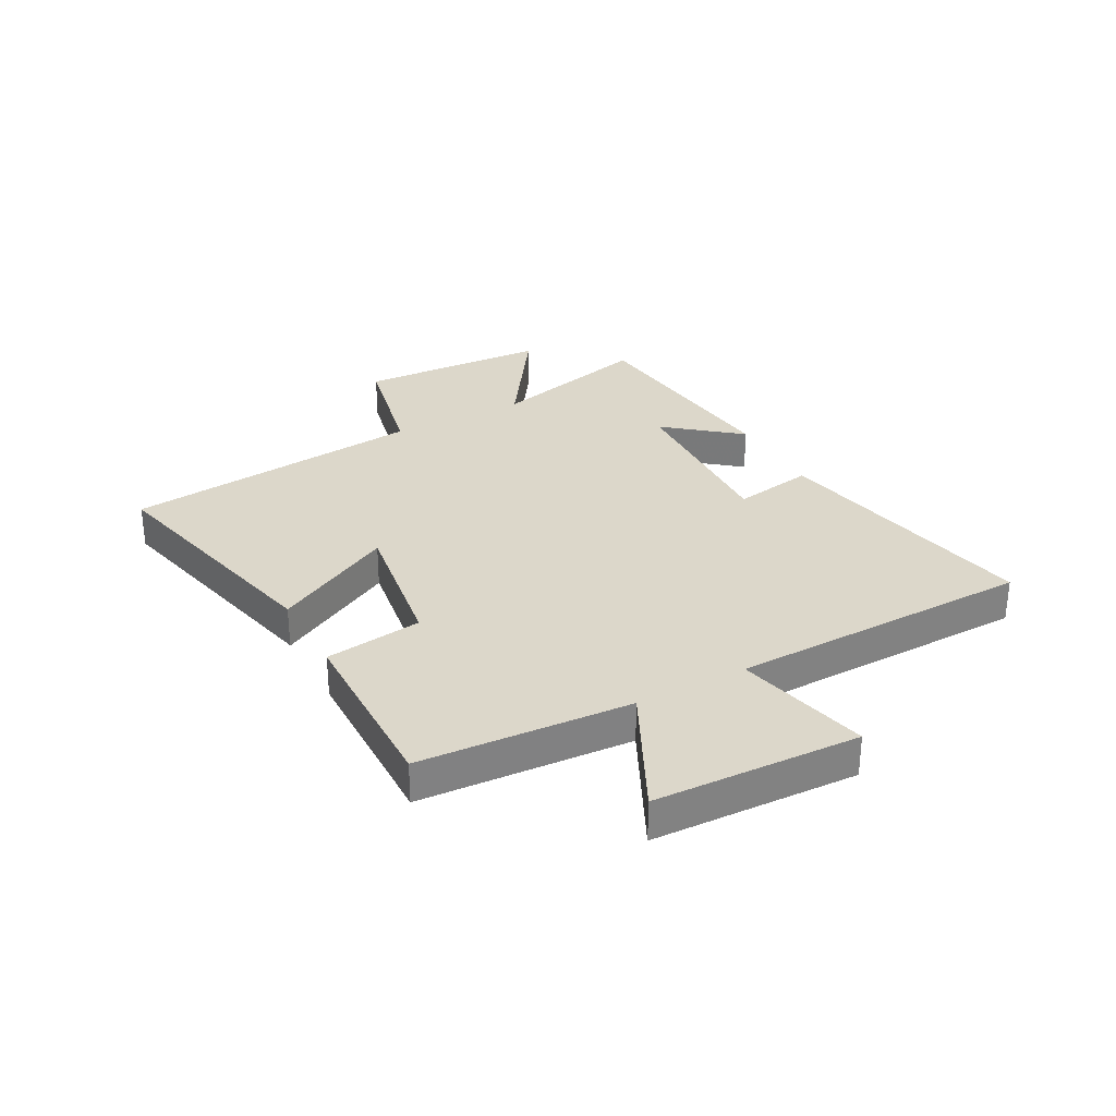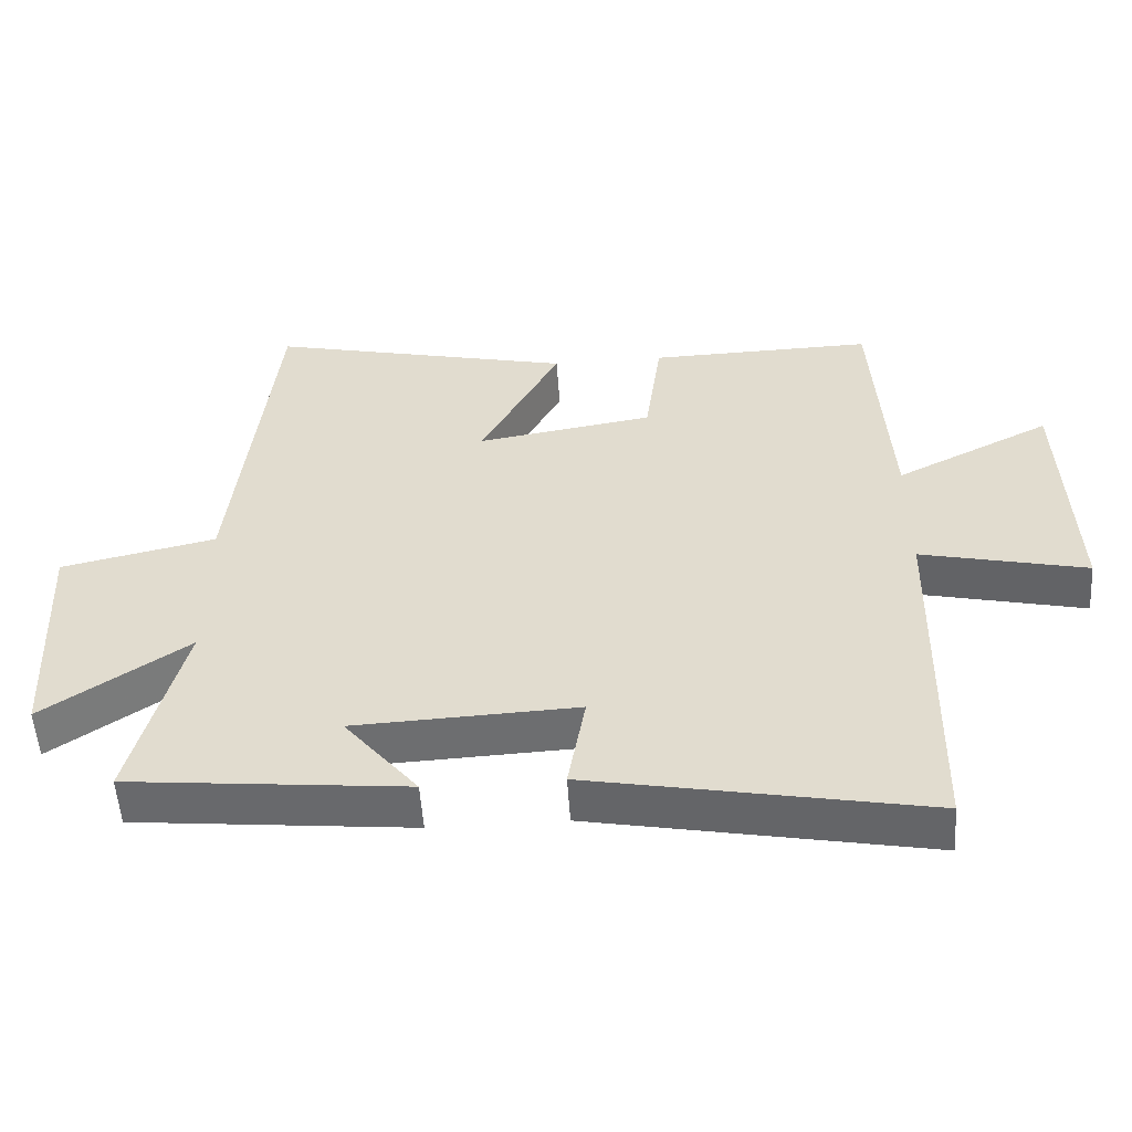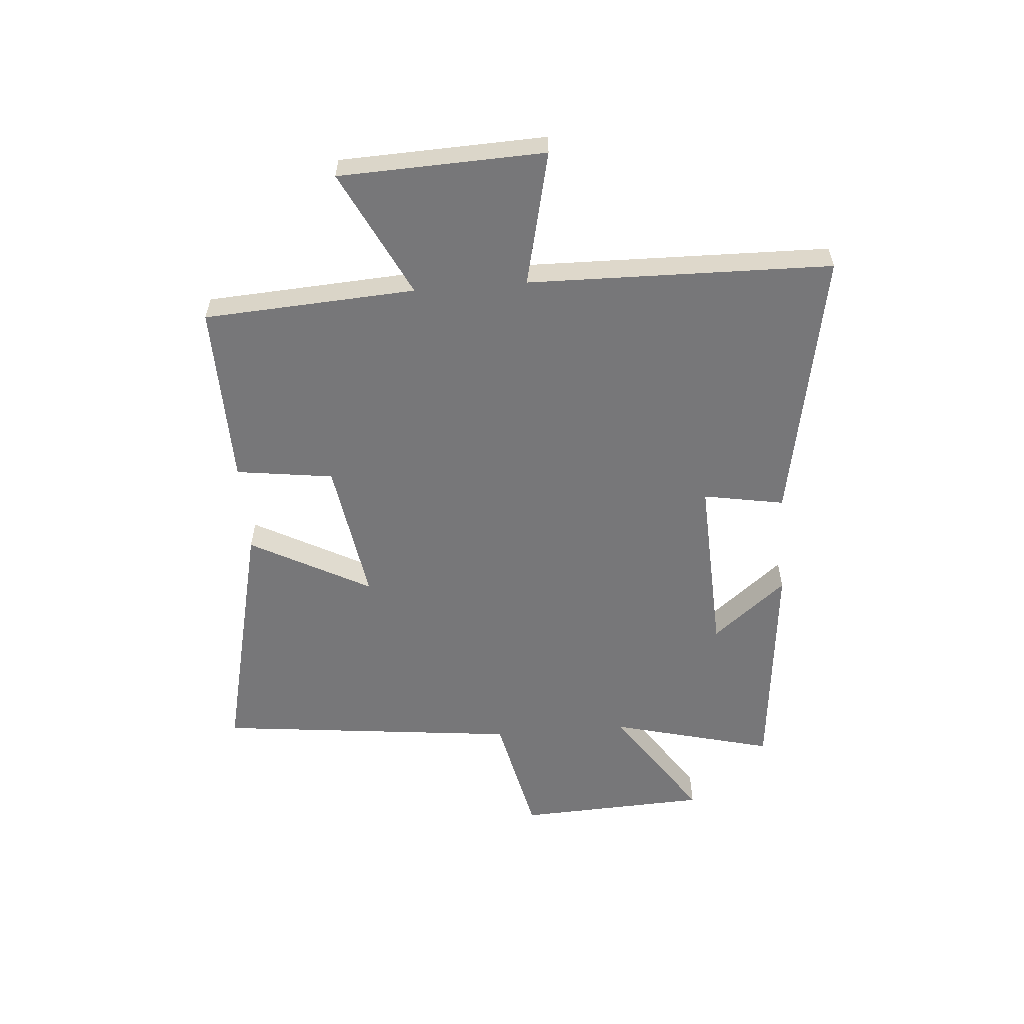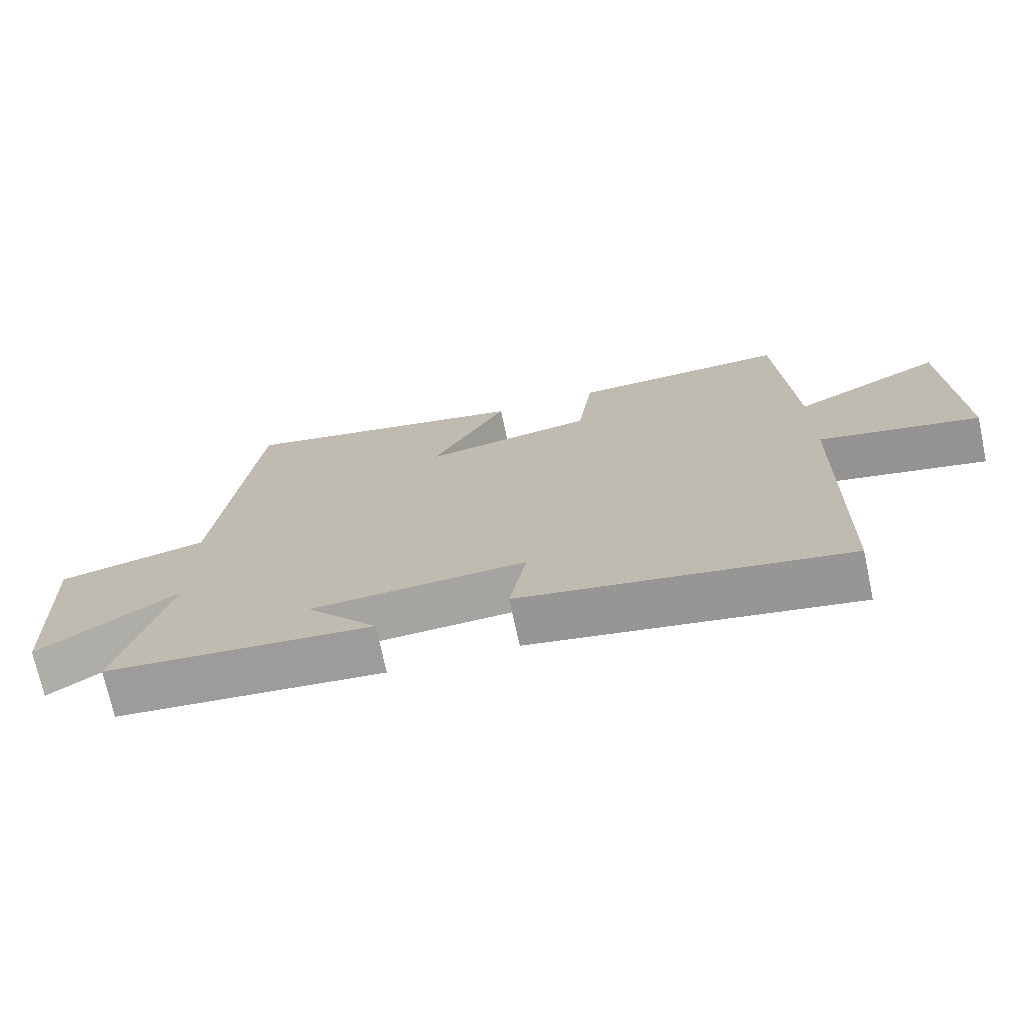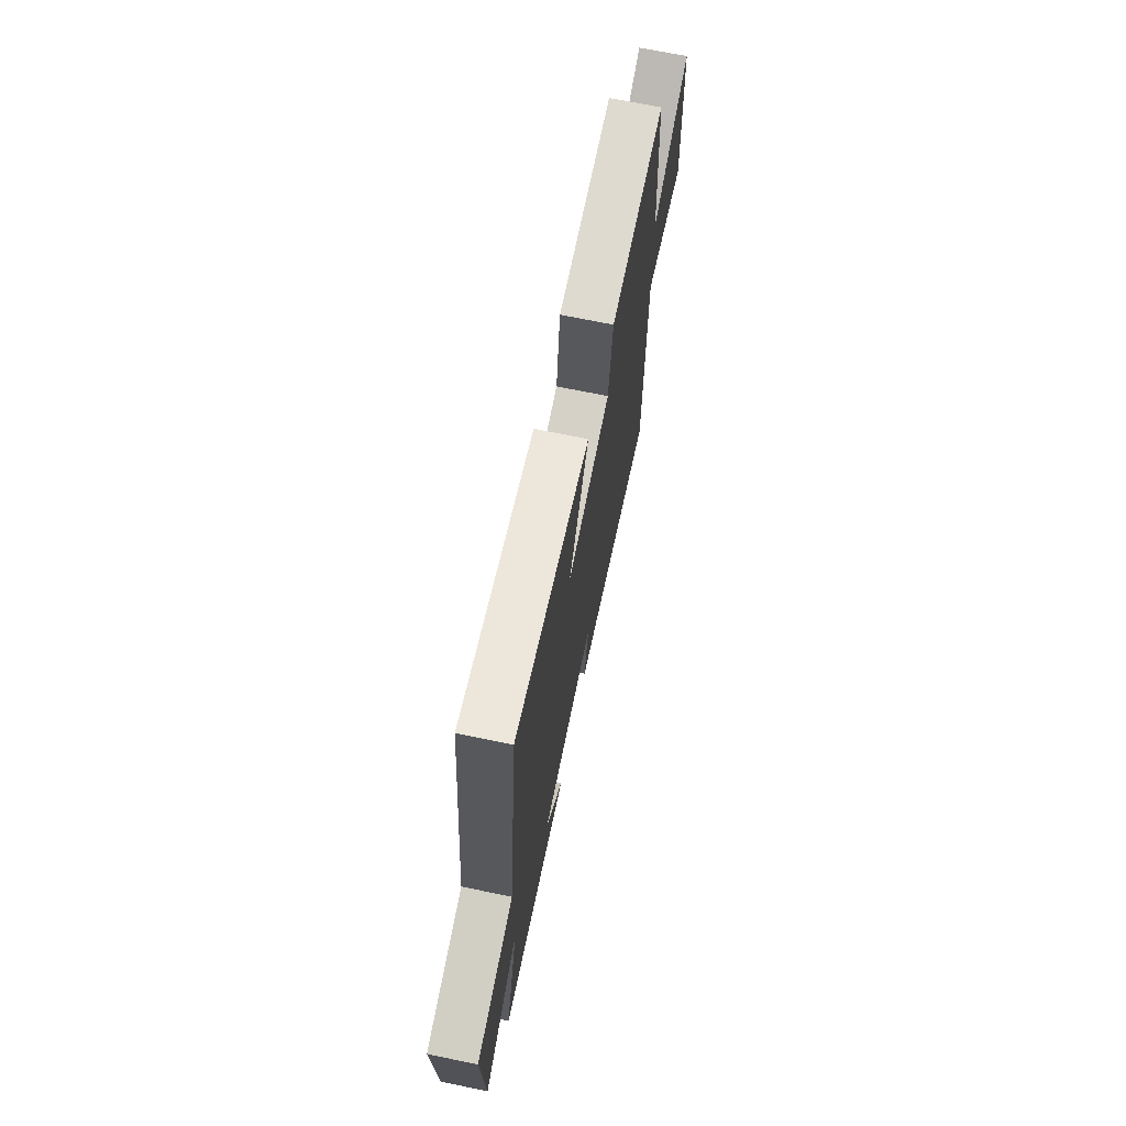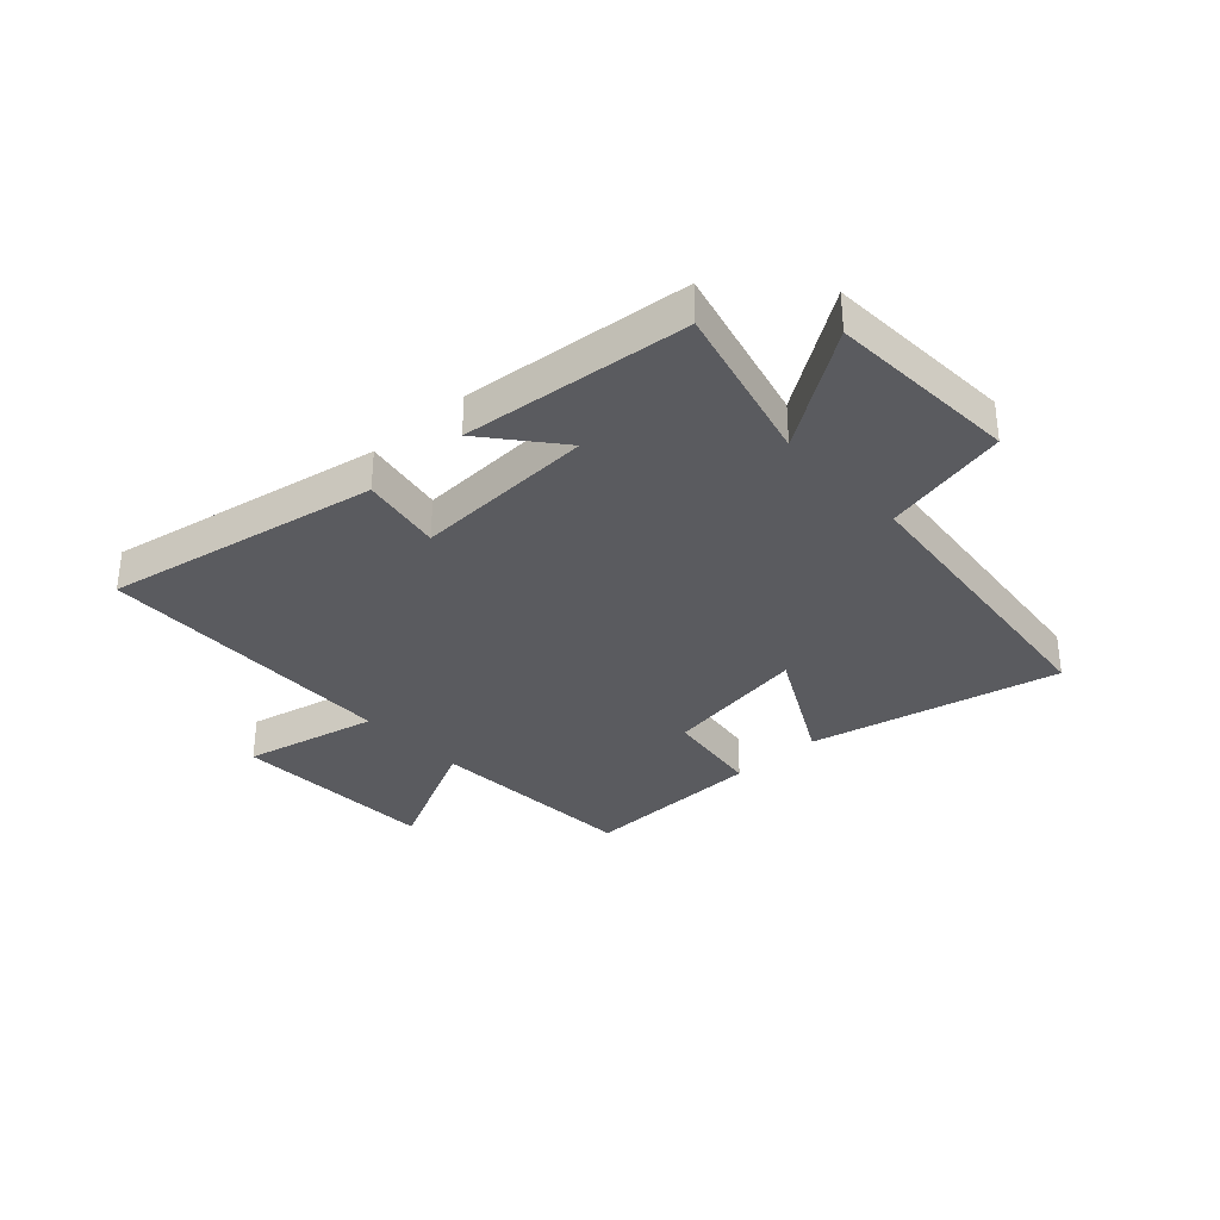
<metadata>
{"format":"obj","ext":"obj","renderer":"f3d","projection":"perspective","resolution":1024,"background":"white","views":[{"elev":30.4,"azim":61.5,"up":"+Y"},{"elev":-53.8,"azim":3.8,"up":"+Z"},{"elev":-57.2,"azim":94.5,"up":"+Y"},{"elev":-72.4,"azim":12.1,"up":"+Z"},{"elev":69.5,"azim":-78.3,"up":"+Z"},{"elev":-33.4,"azim":-137.3,"up":"+Y"}]}
</metadata>
<code>
v -0.442 0.07 0.6
v -0.005 0.07 0.5
v -0.118 0.07 0.289
v 0.134 0.07 0.329
v 0.157 0.07 0.5
v 0.477 0.07 0.507
v 0.5 0.07 0.136
v 0.722 0.07 0.246
v 0.736 0.07 -0.114
v 0.5 0.07 -0.06
v 0.49 0.07 -0.591
v 0.011 0.07 -0.5
v 0.036 0.07 -0.358
v -0.282 0.07 -0.372
v -0.177 0.07 -0.5
v -0.573 0.07 -0.46
v -0.5 0.07 -0.175
v -0.705 0.07 -0.314
v -0.721 0.07 0.02
v -0.5 0.07 0.069
v -0.442 0 0.6
v -0.005 0 0.5
v -0.118 0 0.289
v 0.134 0 0.329
v 0.157 0 0.5
v 0.477 0 0.507
v 0.5 0 0.136
v 0.722 0 0.246
v 0.736 0 -0.114
v 0.5 0 -0.06
v 0.49 0 -0.591
v 0.011 0 -0.5
v 0.036 0 -0.358
v -0.282 0 -0.372
v -0.177 0 -0.5
v -0.573 0 -0.46
v -0.5 0 -0.175
v -0.705 0 -0.314
v -0.721 0 0.02
v -0.5 0 0.069
f 17 18 19 20
f 17 20 1 2
f 14 15 16 17
f 13 14 17
f 10 11 12 13
f 10 13 17
f 7 8 9 10
f 4 5 6 7
f 3 4 7 10
f 17 2 3
f 3 10 17
f 40 39 38 37
f 22 21 40 37
f 37 36 35 34
f 37 34 33
f 33 32 31 30
f 37 33 30
f 30 29 28 27
f 27 26 25 24
f 30 27 24 23
f 23 22 37
f 37 30 23
f 1 21 22 2
f 2 22 23 3
f 3 23 24 4
f 4 24 25 5
f 5 25 26 6
f 6 26 27 7
f 7 27 28 8
f 8 28 29 9
f 9 29 30 10
f 10 30 31 11
f 11 31 32 12
f 12 32 33 13
f 13 33 34 14
f 14 34 35 15
f 15 35 36 16
f 16 36 37 17
f 17 37 38 18
f 18 38 39 19
f 19 39 40 20
f 20 40 21 1

</code>
